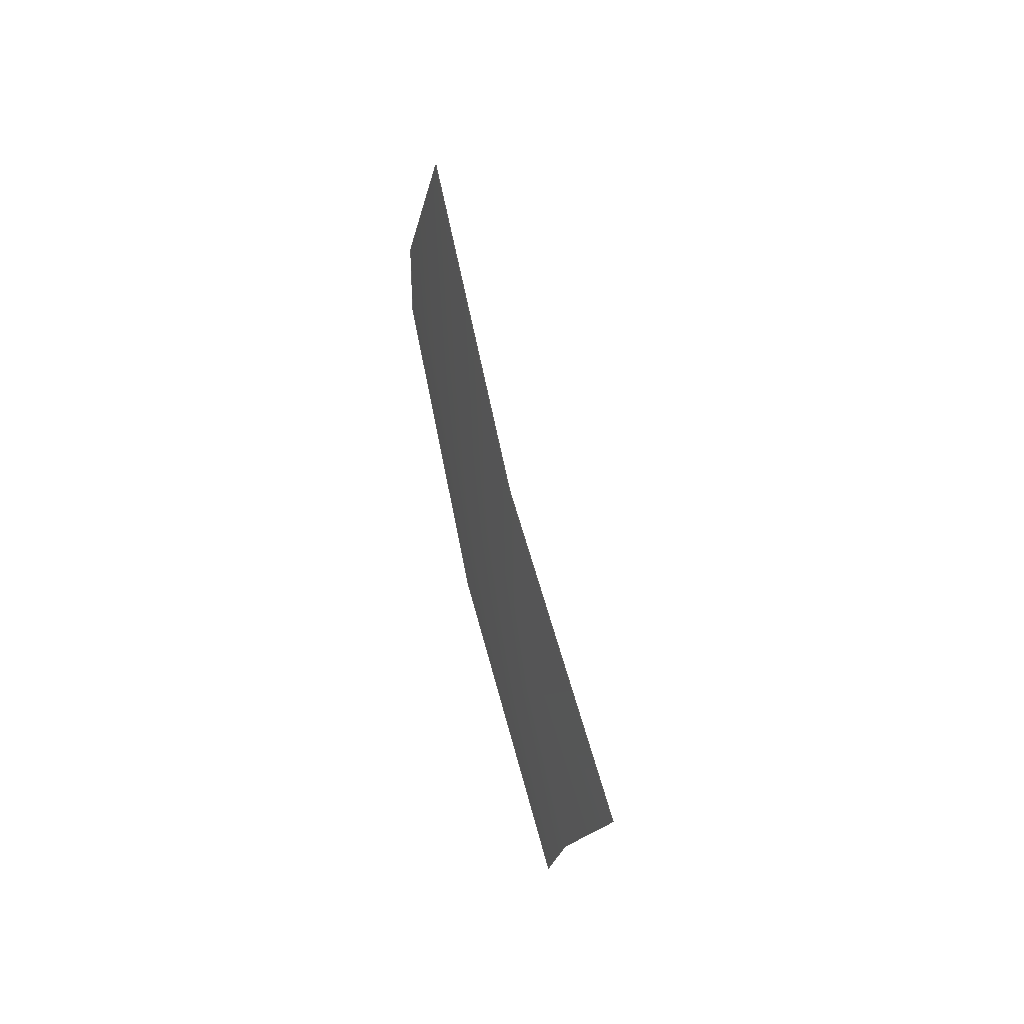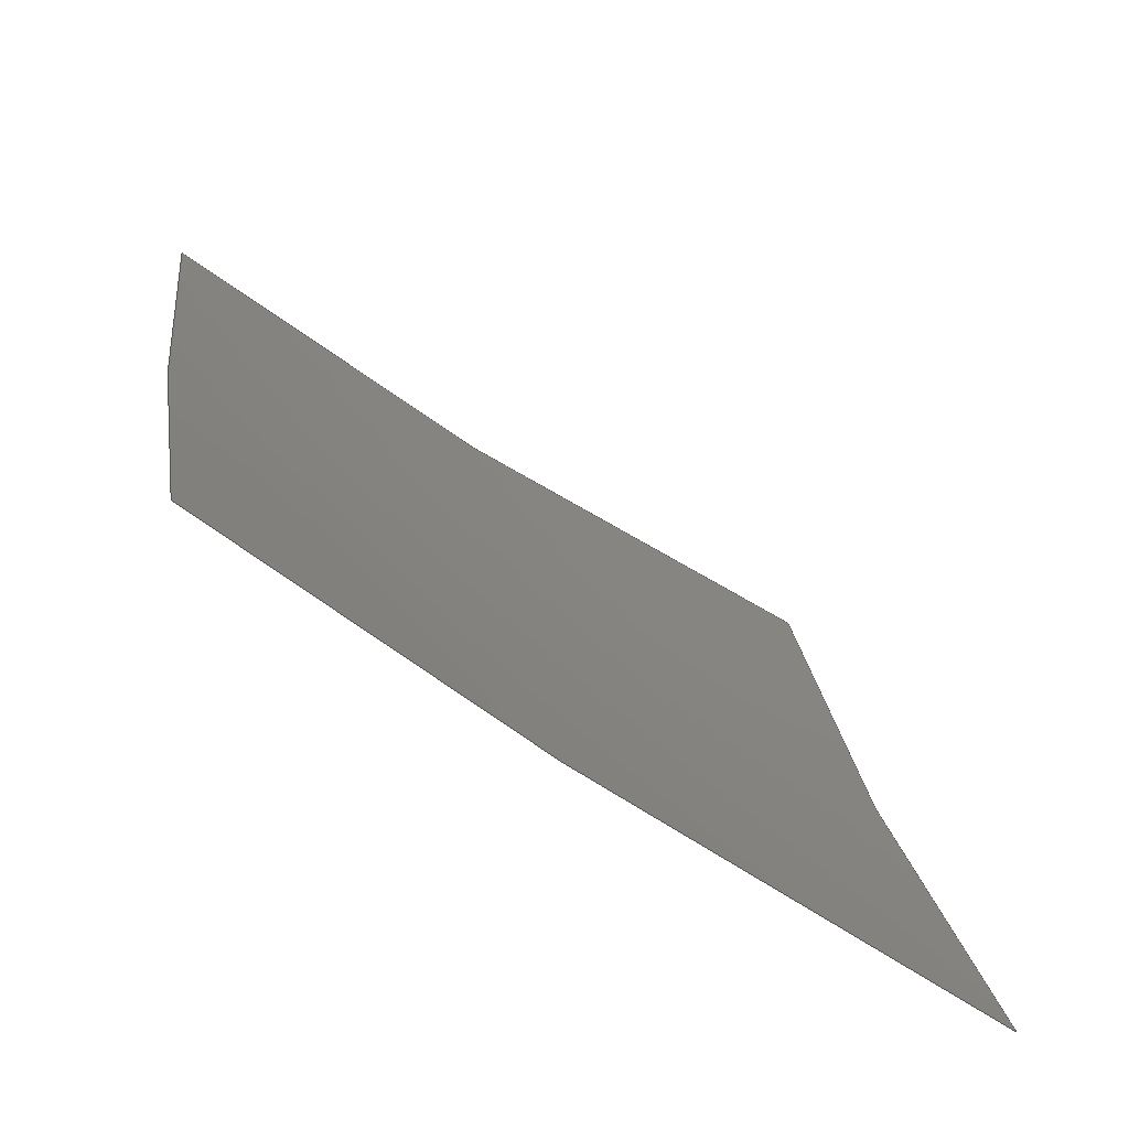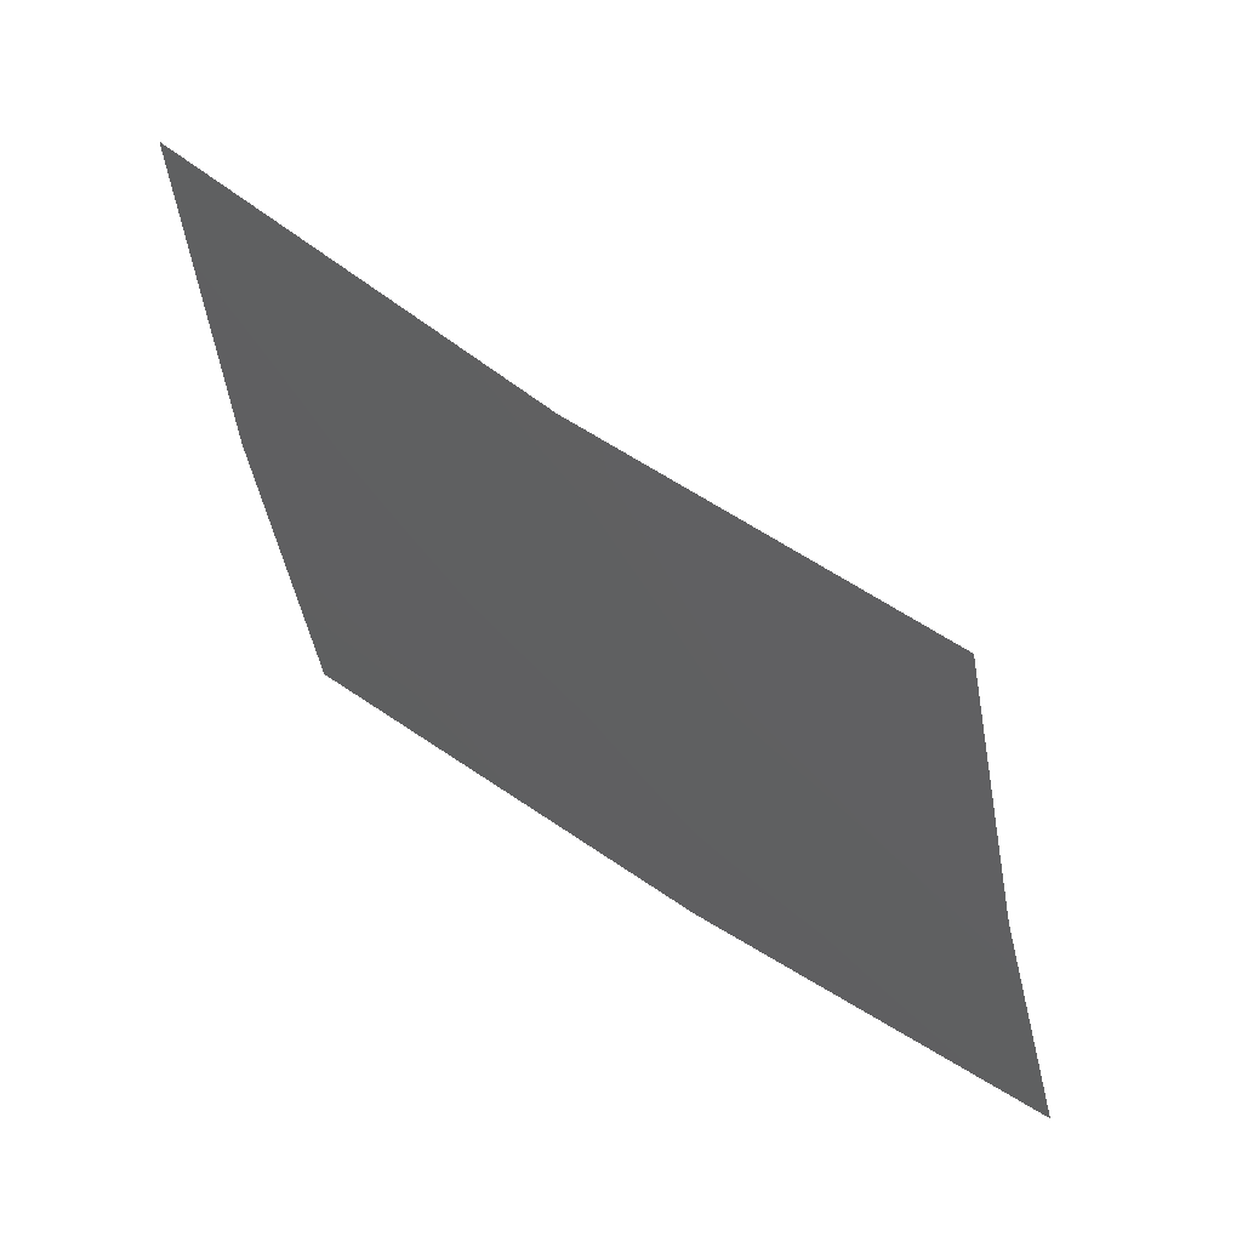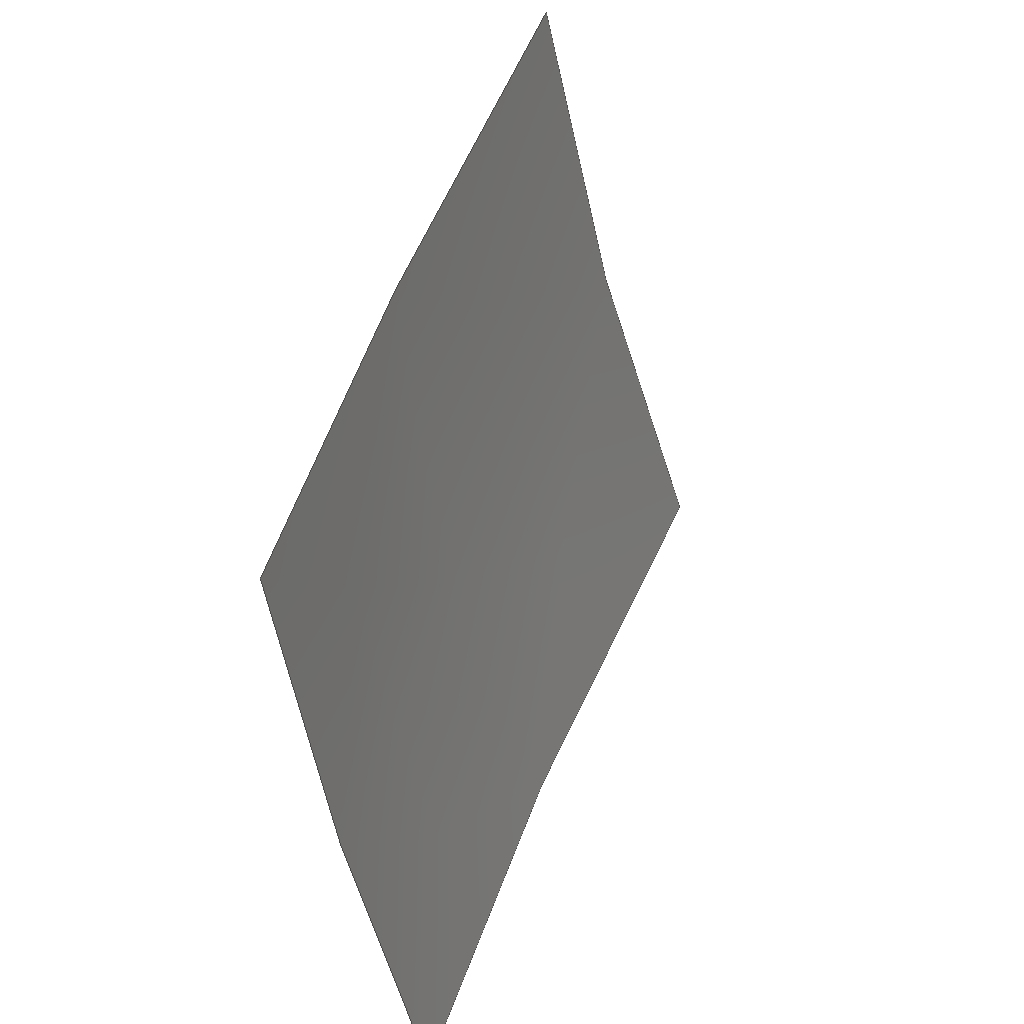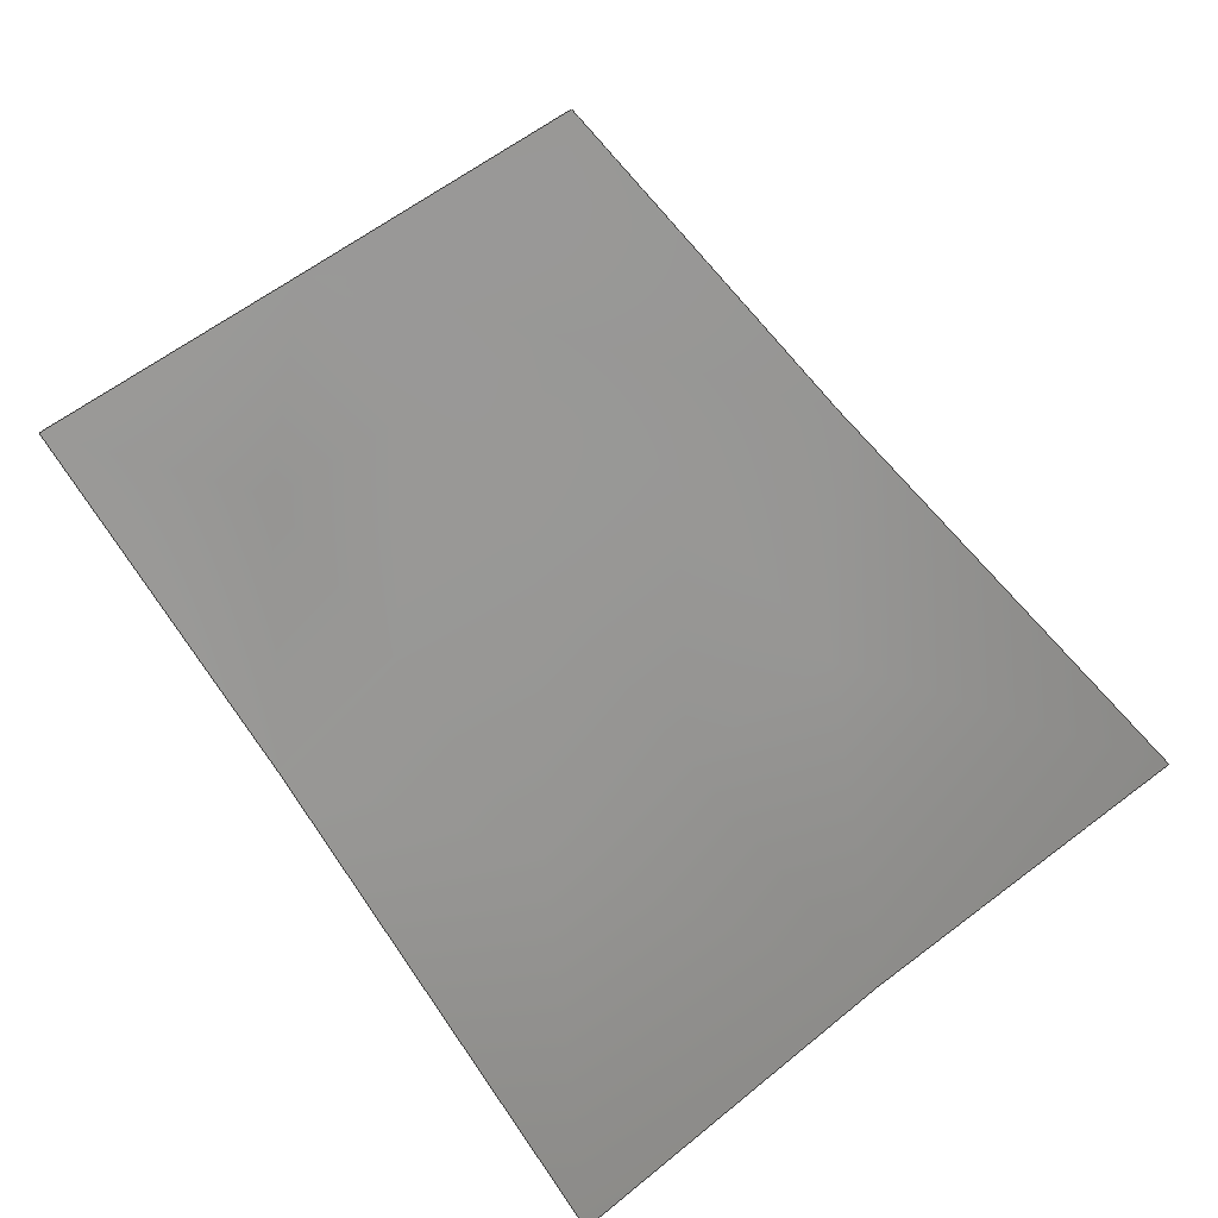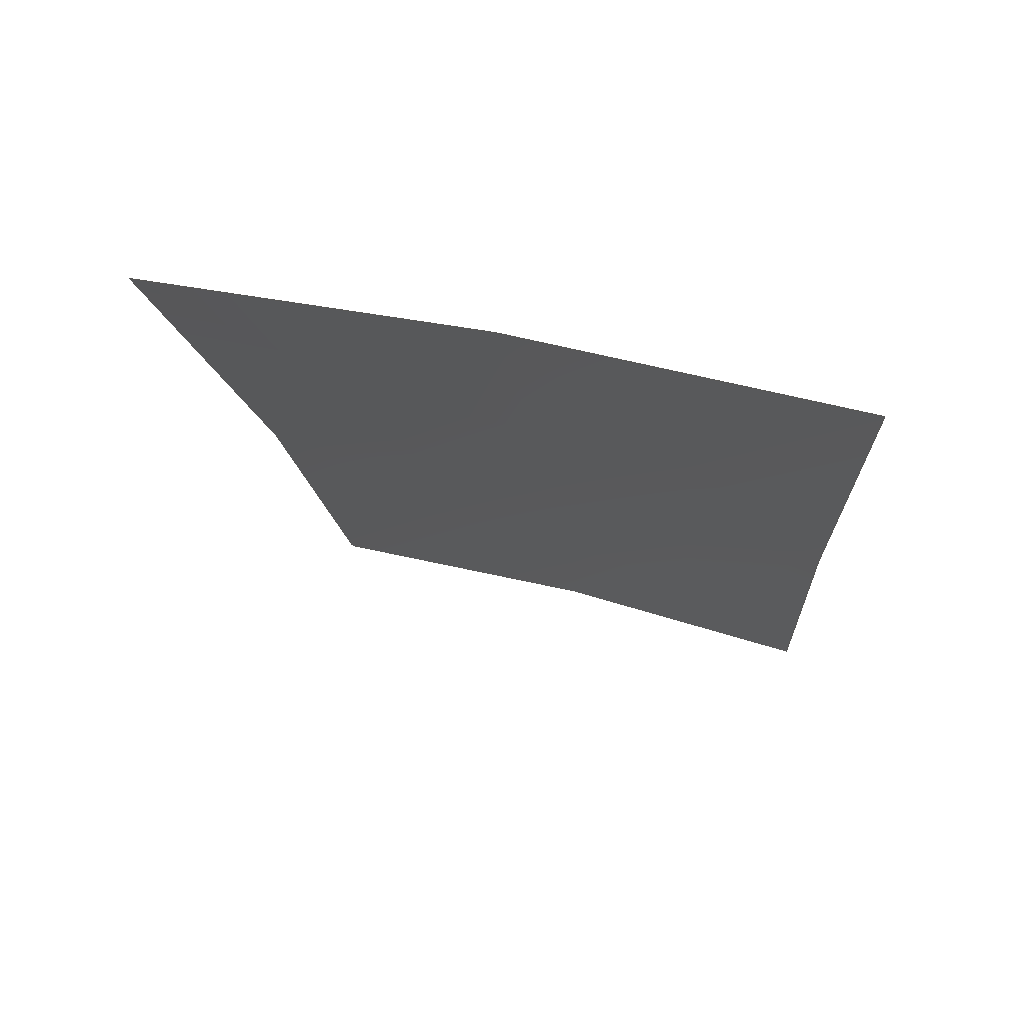
<metadata>
{"format":"iges","ext":"igs","renderer":"f3d","projection":"perspective","resolution":1024,"background":"white","views":[{"elev":-11.5,"azim":71.2,"up":"+Y"},{"elev":-51.7,"azim":123.1,"up":"+Y"},{"elev":36.8,"azim":26.0,"up":"+Y"},{"elev":39.4,"azim":92.5,"up":"+Y"},{"elev":-67.8,"azim":125.9,"up":"+Z"},{"elev":-33.4,"azim":-88.0,"up":"+Z"}]}
</metadata>
<code>
ForCAD
1H,,1H;,19Higes/nurbs_surface2,23Higes/nurbs_surface2igs,
13HforIGES V0.1,7HUnknown,32,38,6,380,15,19Higes/nurbs_surface2,
1,1,4HINCH,1,0.02,15H2.025e+07,
1e-06,0,7HforIGES,7HforIGES,11,0,15H2.025e+07,
;
     128       1       0       0       0       0       0       0
     128       0       0      30       0
128,4,4,4,4,0,0,1,0,0,0,0,0,             1
0,0,0.25,0.25,0.75,        1
0.75,1,0,0,0,          1
0,0,0.25,0.25,0.75,        1
0.75,1,1,1.125,1.229,          1
1.479,1.542,1,1.109,1.201,           1
1.419,1.474,1,1.095,1.174,           1
1.364,1.412,1,1.056,1.103,           1
1.215,1.243,1,1.029,1.053,           1
1.11,1.124,-0.5,-0.5,                   1
0.7065,-0.3889,-0.5,0.7448,                 1
-0.3051,-0.5,0.7708,-0.1268,                1
-0.5,0.8181,-3.904e-36,-0.5,            1
0.8276,-0.5,-0.4375,0.7281,                 1
-0.3944,-0.4437,0.763,-0.3124,                1
-0.4479,0.7873,-0.1321,-0.456,                1
0.8328,-4.083e-36,-0.4576,0.8421,             1
-0.5,-0.375,0.746,-0.3995,                1
-0.3859,0.7785,-0.3193,-0.3936,                1
0.8015,-0.1374,-0.4084,0.8459,                 1
-4.263e-36,-0.4115,0.8551,-0.5,            1
-0.1875,0.7891,-0.4143,-0.2041,                1
0.817,-0.3401,-0.2166,0.8381,                 1
-0.1544,-0.2427,0.8821,-4.843e-36,            1
-0.2485,0.8919,-0.5,-6.019e-36,            1
0.7998,-0.4253,-0.01392,0.8262,              1
-0.3563,-0.02495,0.8471,-0.1689,             1
-0.04947,0.8935,-5.354e-36,                       1
-0.05521,0.9043,0,1,                 1
0,1;                                               1
S      1G      5D      2P     30
</code>
